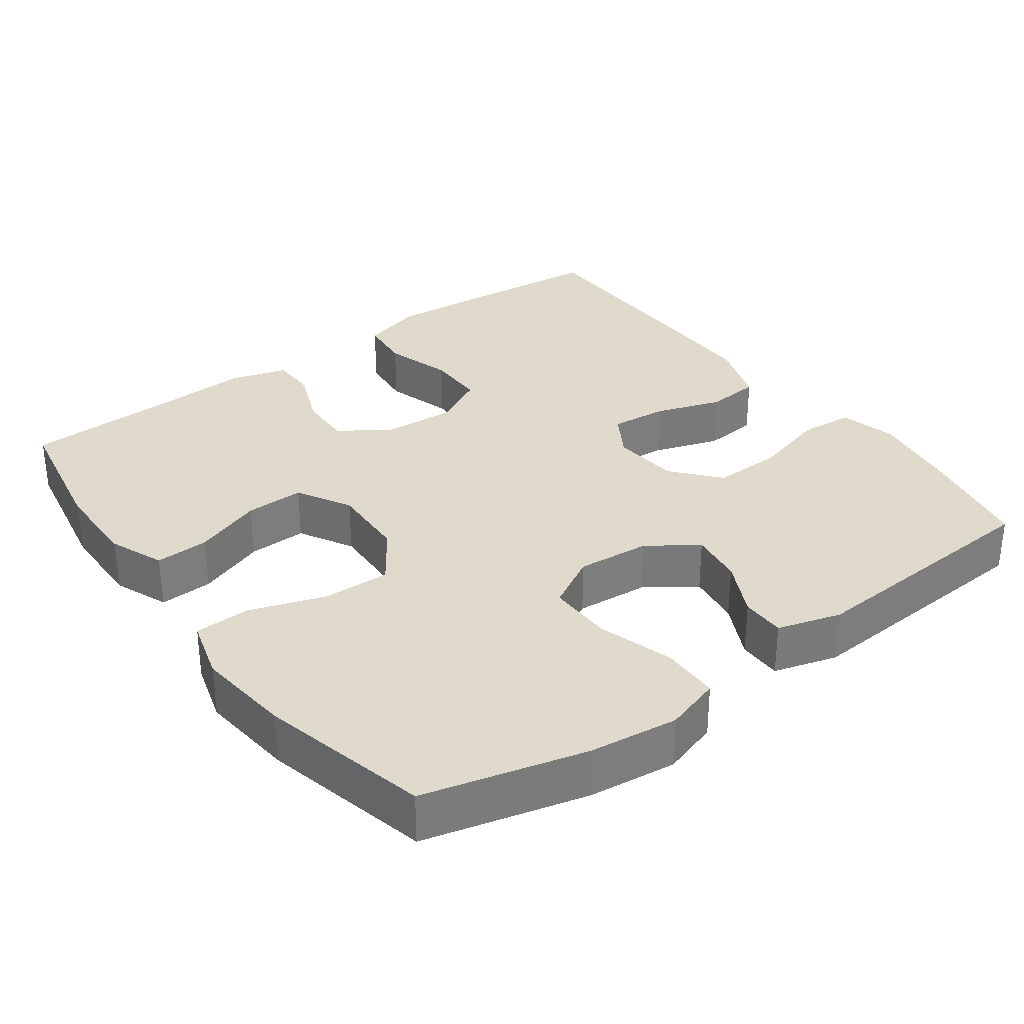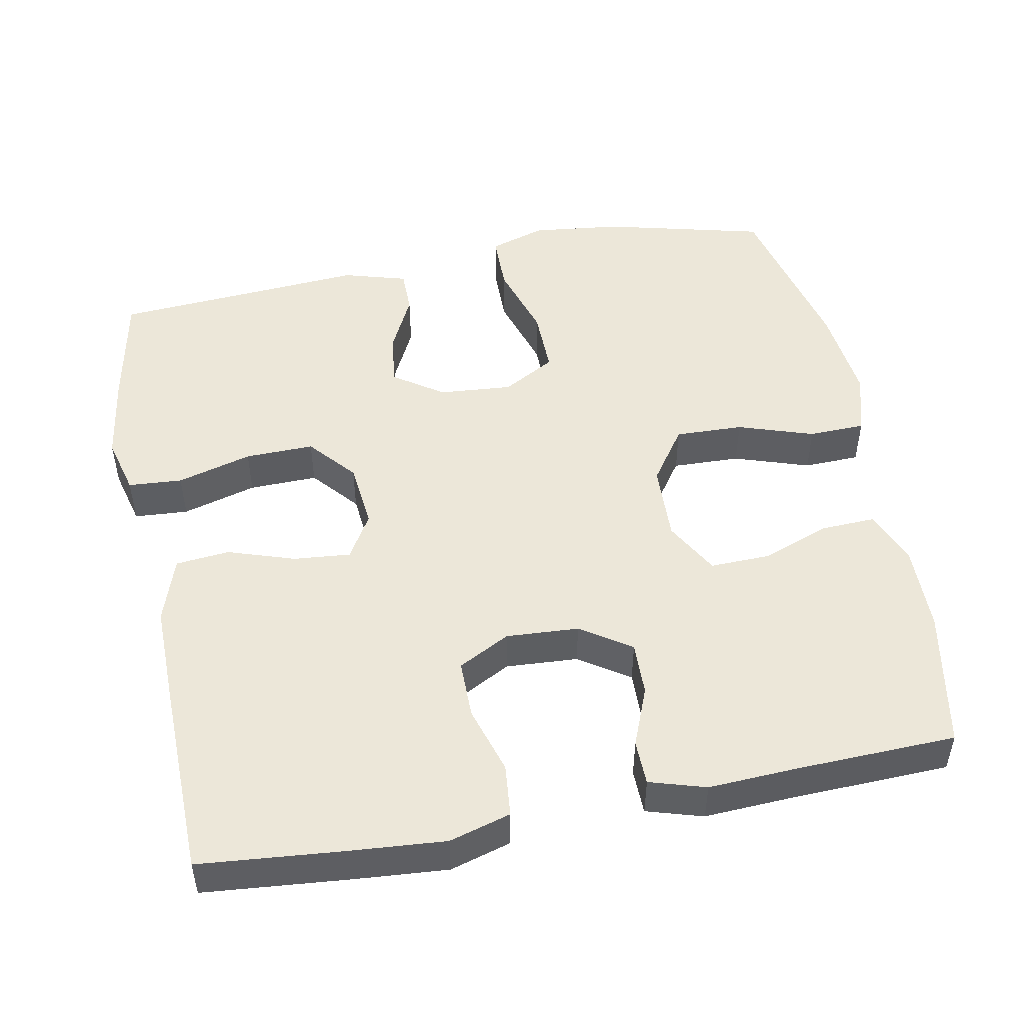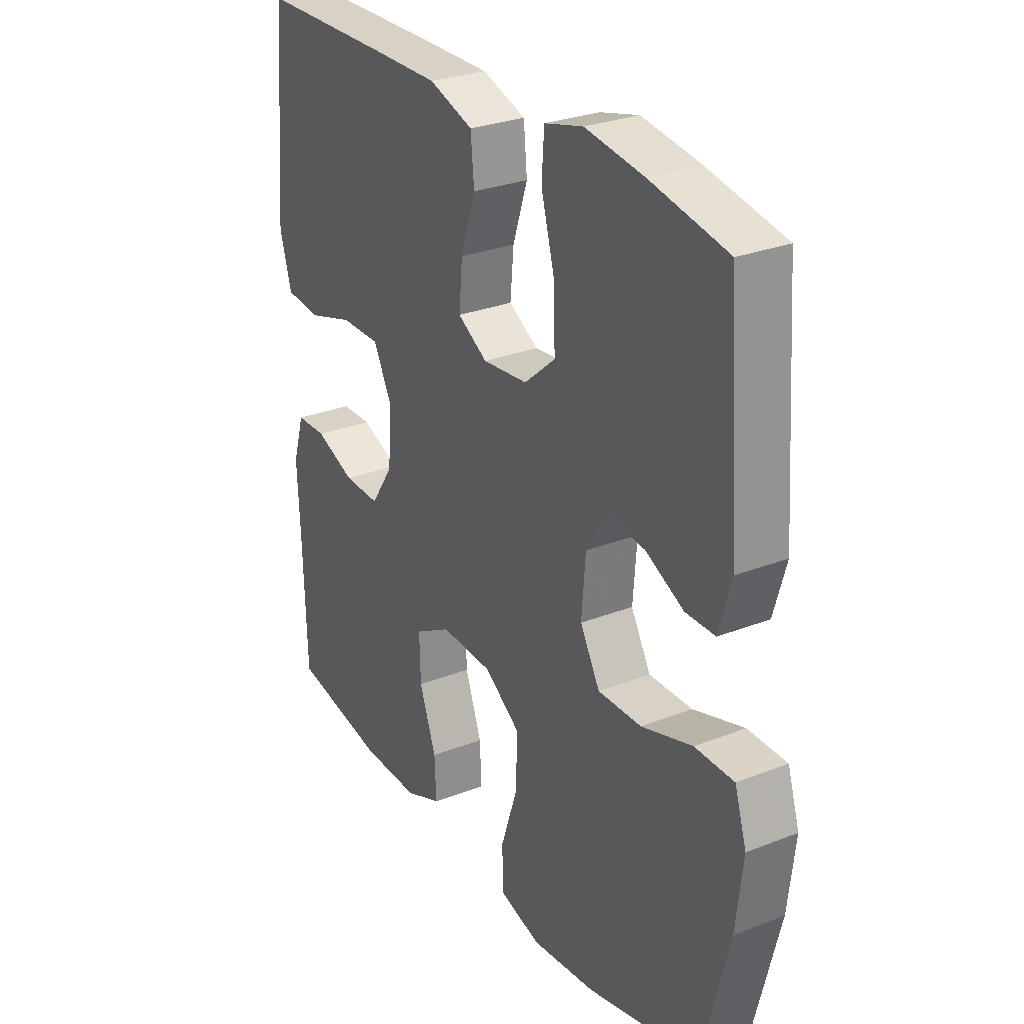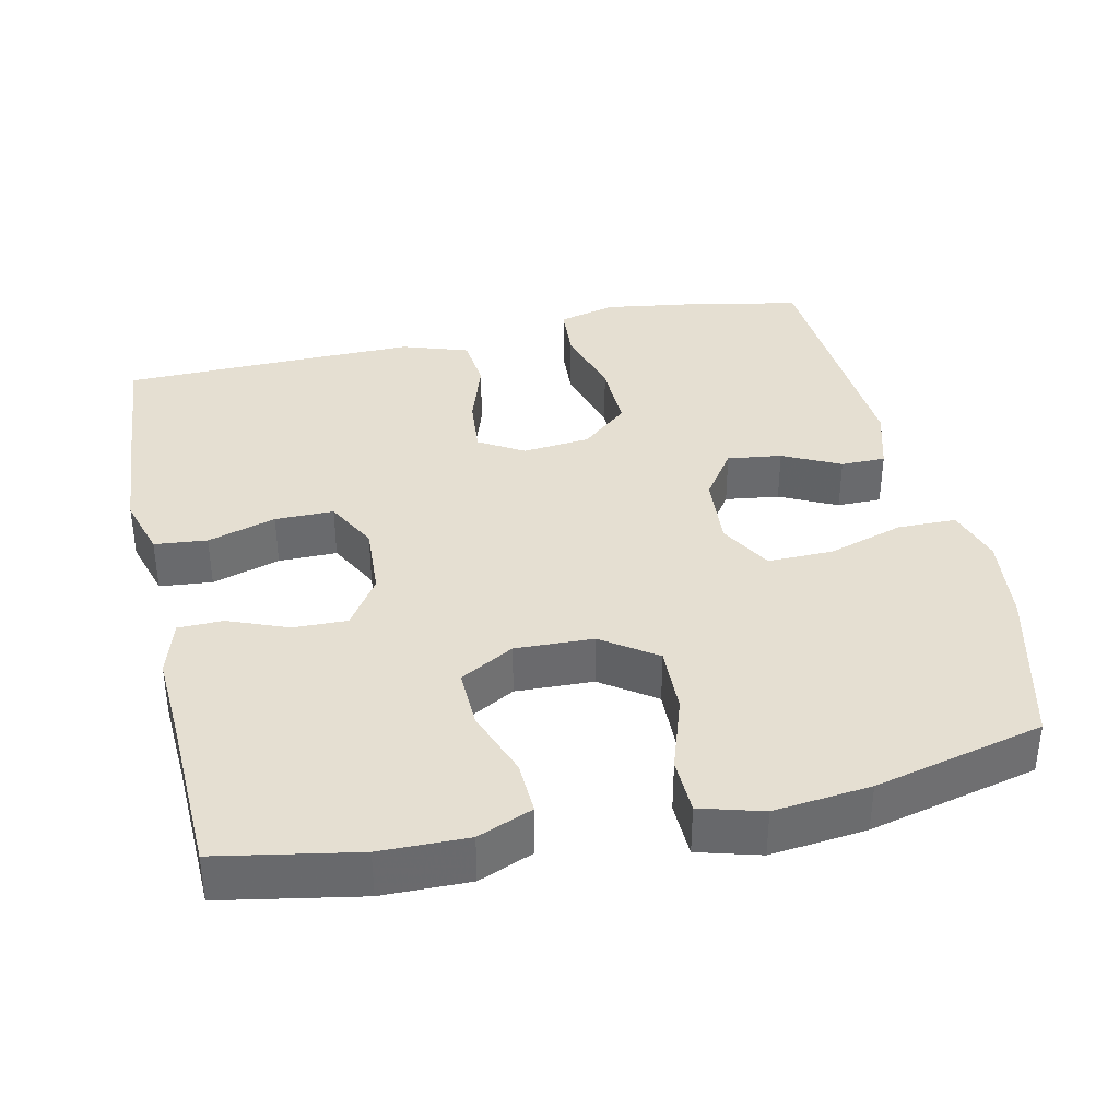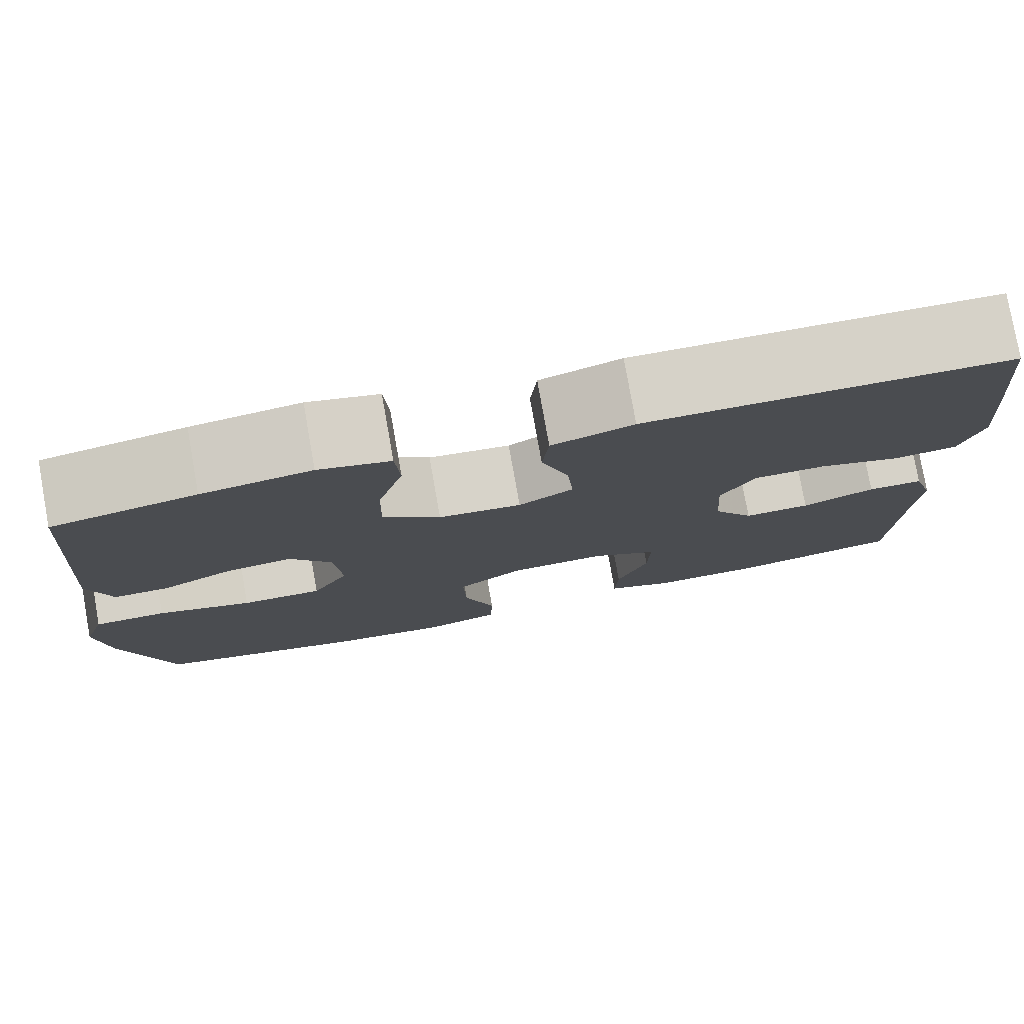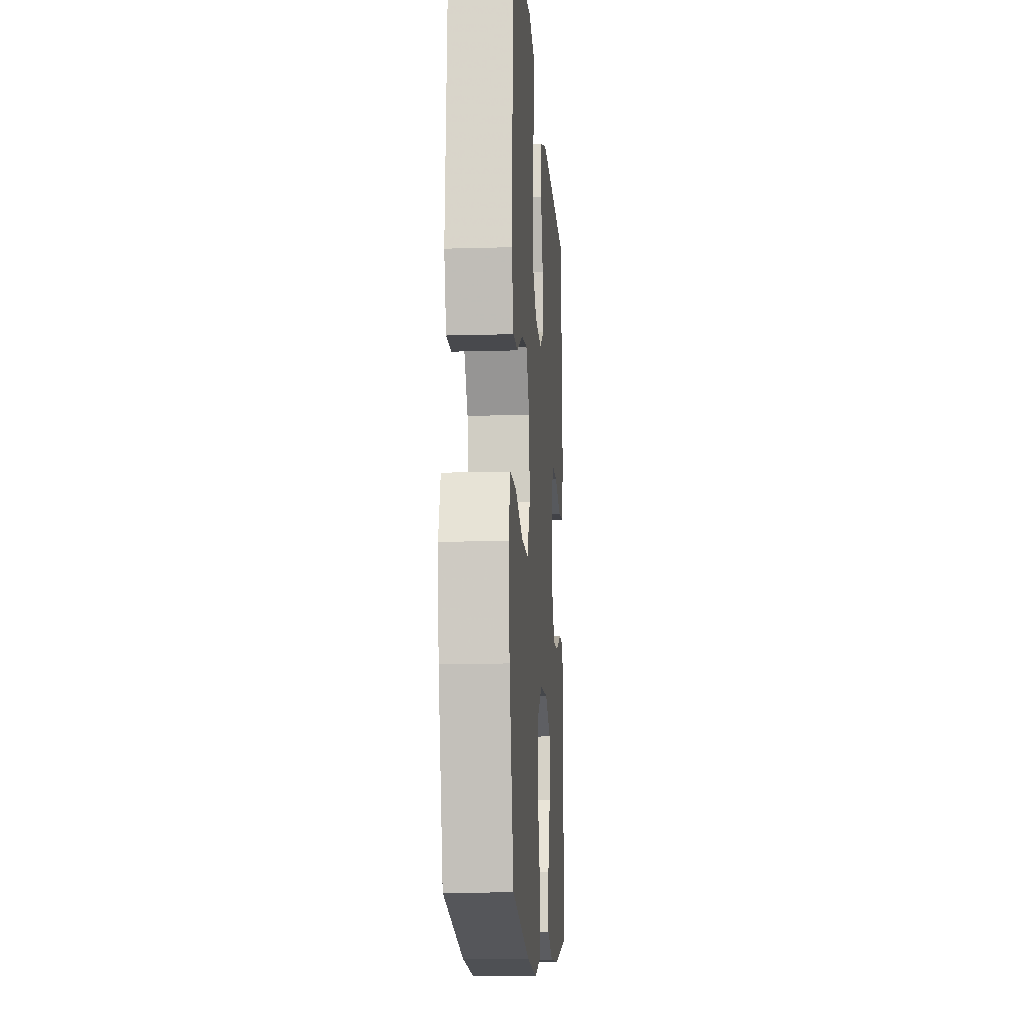
<metadata>
{"format":"obj","ext":"obj","renderer":"f3d","projection":"perspective","resolution":1024,"background":"white","views":[{"elev":32.4,"azim":-126.1,"up":"+Y"},{"elev":49.7,"azim":79.0,"up":"+Y"},{"elev":28.2,"azim":-120.7,"up":"+Z"},{"elev":37.3,"azim":167.4,"up":"+Y"},{"elev":78.6,"azim":-10.1,"up":"+Z"},{"elev":-12.5,"azim":-86.0,"up":"+Z"}]}
</metadata>
<code>
v -0.5 0.07 0.5
v -0.344 0.07 0.531
v -0.225 0.07 0.549
v -0.147 0.07 0.529
v -0.142 0.07 0.456
v -0.17 0.07 0.355
v -0.172 0.07 0.262
v -0.109 0.07 0.208
v -0.018 0.07 0.199
v 0.042 0.07 0.235
v 0.035 0.07 0.312
v 0.005 0.07 0.402
v 0.012 0.07 0.475
v 0.101 0.07 0.505
v 0.234 0.07 0.504
v 0.5 0.07 0.5
v 0.518 0.07 0.304
v 0.528 0.07 0.177
v 0.504 0.07 0.094
v 0.433 0.07 0.087
v 0.341 0.07 0.115
v 0.262 0.07 0.115
v 0.225 0.07 0.045
v 0.231 0.07 -0.053
v 0.276 0.07 -0.121
v 0.349 0.07 -0.119
v 0.429 0.07 -0.087
v 0.49 0.07 -0.088
v 0.513 0.07 -0.164
v 0.507 0.07 -0.284
v 0.5 0.07 -0.5
v 0.312 0.07 -0.535
v 0.194 0.07 -0.537
v 0.12 0.07 -0.507
v 0.123 0.07 -0.434
v 0.157 0.07 -0.341
v 0.159 0.07 -0.261
v 0.086 0.07 -0.22
v -0.019 0.07 -0.224
v -0.092 0.07 -0.275
v -0.089 0.07 -0.367
v -0.055 0.07 -0.469
v -0.057 0.07 -0.545
v -0.141 0.07 -0.569
v -0.271 0.07 -0.555
v -0.5 0.07 -0.5
v -0.555 0.07 -0.281
v -0.569 0.07 -0.161
v -0.545 0.07 -0.085
v -0.466 0.07 -0.084
v -0.363 0.07 -0.116
v -0.275 0.07 -0.117
v -0.235 0.07 -0.046
v -0.243 0.07 0.053
v -0.289 0.07 0.12
v -0.362 0.07 0.11
v -0.439 0.07 0.072
v -0.499 0.07 0.072
v -0.524 0.07 0.158
v -0.5 0 0.5
v -0.344 0 0.531
v -0.225 0 0.549
v -0.147 0 0.529
v -0.142 0 0.456
v -0.17 0 0.355
v -0.172 0 0.262
v -0.109 0 0.208
v -0.018 0 0.199
v 0.042 0 0.235
v 0.035 0 0.312
v 0.005 0 0.402
v 0.012 0 0.475
v 0.101 0 0.505
v 0.234 0 0.504
v 0.5 0 0.5
v 0.518 0 0.304
v 0.528 0 0.177
v 0.504 0 0.094
v 0.433 0 0.087
v 0.341 0 0.115
v 0.262 0 0.115
v 0.225 0 0.045
v 0.231 0 -0.053
v 0.276 0 -0.121
v 0.349 0 -0.119
v 0.429 0 -0.087
v 0.49 0 -0.088
v 0.513 0 -0.164
v 0.507 0 -0.284
v 0.5 0 -0.5
v 0.312 0 -0.535
v 0.194 0 -0.537
v 0.12 0 -0.507
v 0.123 0 -0.434
v 0.157 0 -0.341
v 0.159 0 -0.261
v 0.086 0 -0.22
v -0.019 0 -0.224
v -0.092 0 -0.275
v -0.089 0 -0.367
v -0.055 0 -0.469
v -0.057 0 -0.545
v -0.141 0 -0.569
v -0.271 0 -0.555
v -0.5 0 -0.5
v -0.555 0 -0.281
v -0.569 0 -0.161
v -0.545 0 -0.085
v -0.466 0 -0.084
v -0.363 0 -0.116
v -0.275 0 -0.117
v -0.235 0 -0.046
v -0.243 0 0.053
v -0.289 0 0.12
v -0.362 0 0.11
v -0.439 0 0.072
v -0.499 0 0.072
v -0.524 0 0.158
f 4 5 6
f 3 4 6
f 2 3 6
f 1 2 6
f 59 1 6
f 58 59 6
f 57 58 6
f 56 57 6
f 55 56 6 7
f 54 55 7 8
f 53 54 8 9
f 52 53 9 10
f 49 50 51
f 48 49 51
f 47 48 51
f 46 47 51
f 45 46 51
f 44 45 51
f 43 44 51
f 42 43 51
f 41 42 51
f 40 41 51 52
f 39 40 52 10
f 34 35 36
f 33 34 36
f 32 33 36
f 31 32 36
f 30 31 36
f 30 36 37
f 29 30 37
f 28 29 37
f 27 28 37
f 26 27 37
f 25 26 37 38
f 19 20 21
f 18 19 21
f 17 18 21
f 16 17 21
f 15 16 21
f 14 15 21
f 13 14 21
f 12 13 21
f 11 12 21
f 10 11 21 22
f 39 10 22 23
f 24 25 38 39
f 23 24 39
f 65 64 63
f 65 63 62
f 65 62 61
f 65 61 60
f 65 60 118
f 65 118 117
f 65 117 116
f 65 116 115
f 66 65 115 114
f 67 66 114 113
f 68 67 113 112
f 69 68 112 111
f 110 109 108
f 110 108 107
f 110 107 106
f 110 106 105
f 110 105 104
f 110 104 103
f 110 103 102
f 110 102 101
f 110 101 100
f 111 110 100 99
f 69 111 99 98
f 95 94 93
f 95 93 92
f 95 92 91
f 95 91 90
f 95 90 89
f 96 95 89
f 96 89 88
f 96 88 87
f 96 87 86
f 96 86 85
f 97 96 85 84
f 80 79 78
f 80 78 77
f 80 77 76
f 80 76 75
f 80 75 74
f 80 74 73
f 80 73 72
f 80 72 71
f 80 71 70
f 81 80 70 69
f 82 81 69 98
f 98 97 84 83
f 98 83 82
f 1 60 61 2
f 2 61 62 3
f 3 62 63 4
f 4 63 64 5
f 5 64 65 6
f 6 65 66 7
f 7 66 67 8
f 8 67 68 9
f 9 68 69 10
f 10 69 70 11
f 11 70 71 12
f 12 71 72 13
f 13 72 73 14
f 14 73 74 15
f 15 74 75 16
f 16 75 76 17
f 17 76 77 18
f 18 77 78 19
f 19 78 79 20
f 20 79 80 21
f 21 80 81 22
f 22 81 82 23
f 23 82 83 24
f 24 83 84 25
f 25 84 85 26
f 26 85 86 27
f 27 86 87 28
f 28 87 88 29
f 29 88 89 30
f 30 89 90 31
f 31 90 91 32
f 32 91 92 33
f 33 92 93 34
f 34 93 94 35
f 35 94 95 36
f 36 95 96 37
f 37 96 97 38
f 38 97 98 39
f 39 98 99 40
f 40 99 100 41
f 41 100 101 42
f 42 101 102 43
f 43 102 103 44
f 44 103 104 45
f 45 104 105 46
f 46 105 106 47
f 47 106 107 48
f 48 107 108 49
f 49 108 109 50
f 50 109 110 51
f 51 110 111 52
f 52 111 112 53
f 53 112 113 54
f 54 113 114 55
f 55 114 115 56
f 56 115 116 57
f 57 116 117 58
f 58 117 118 59
f 59 118 60 1

</code>
